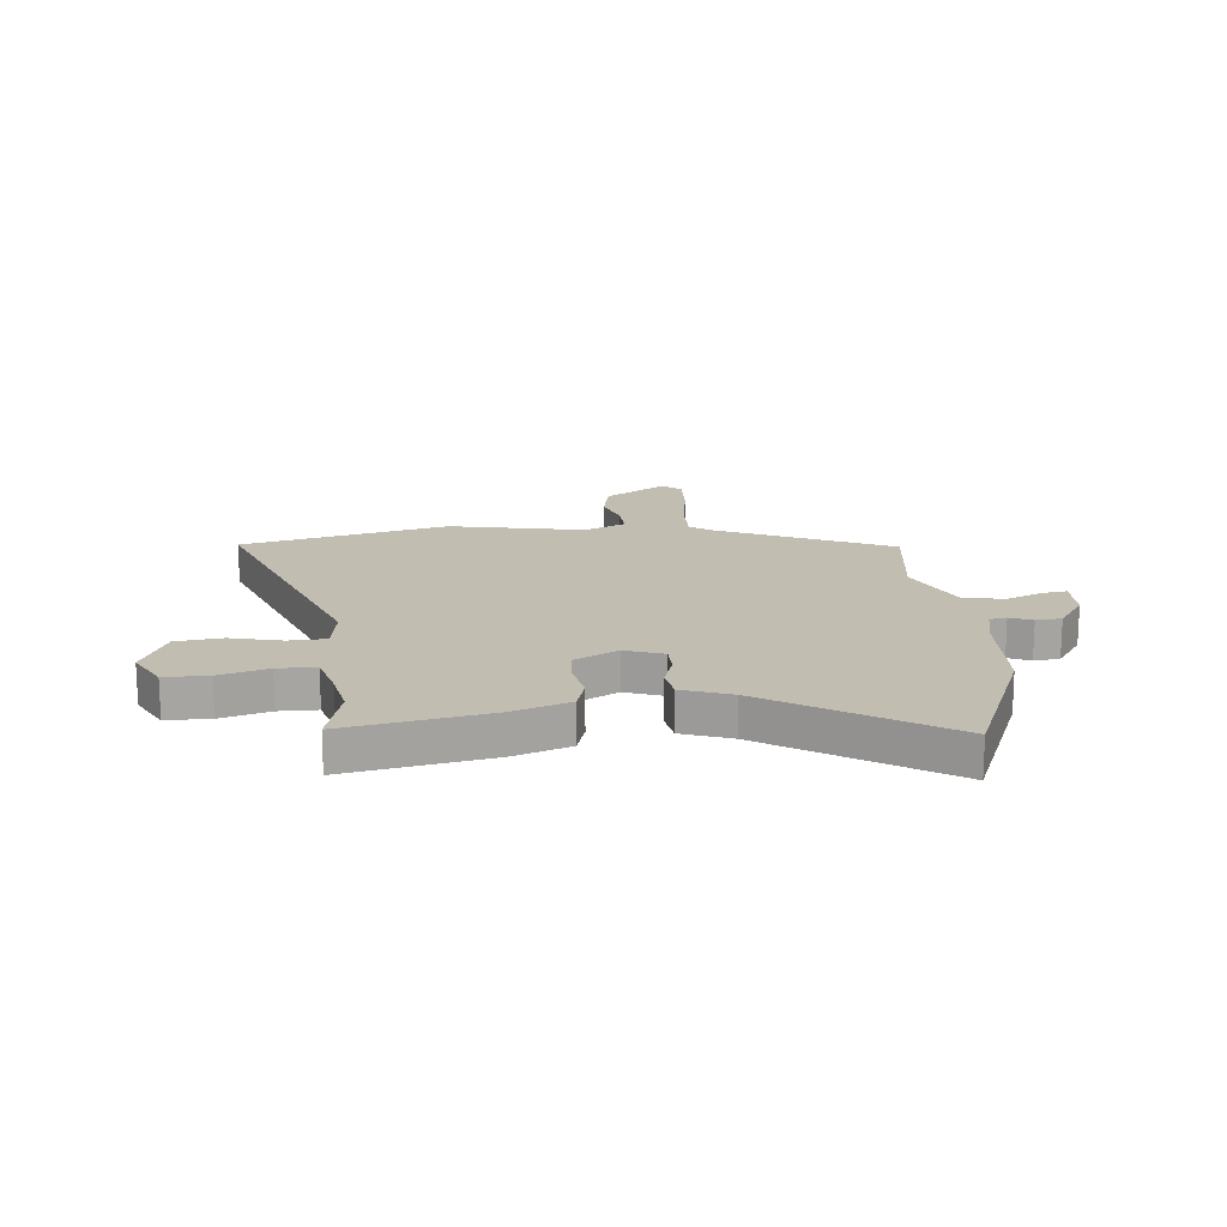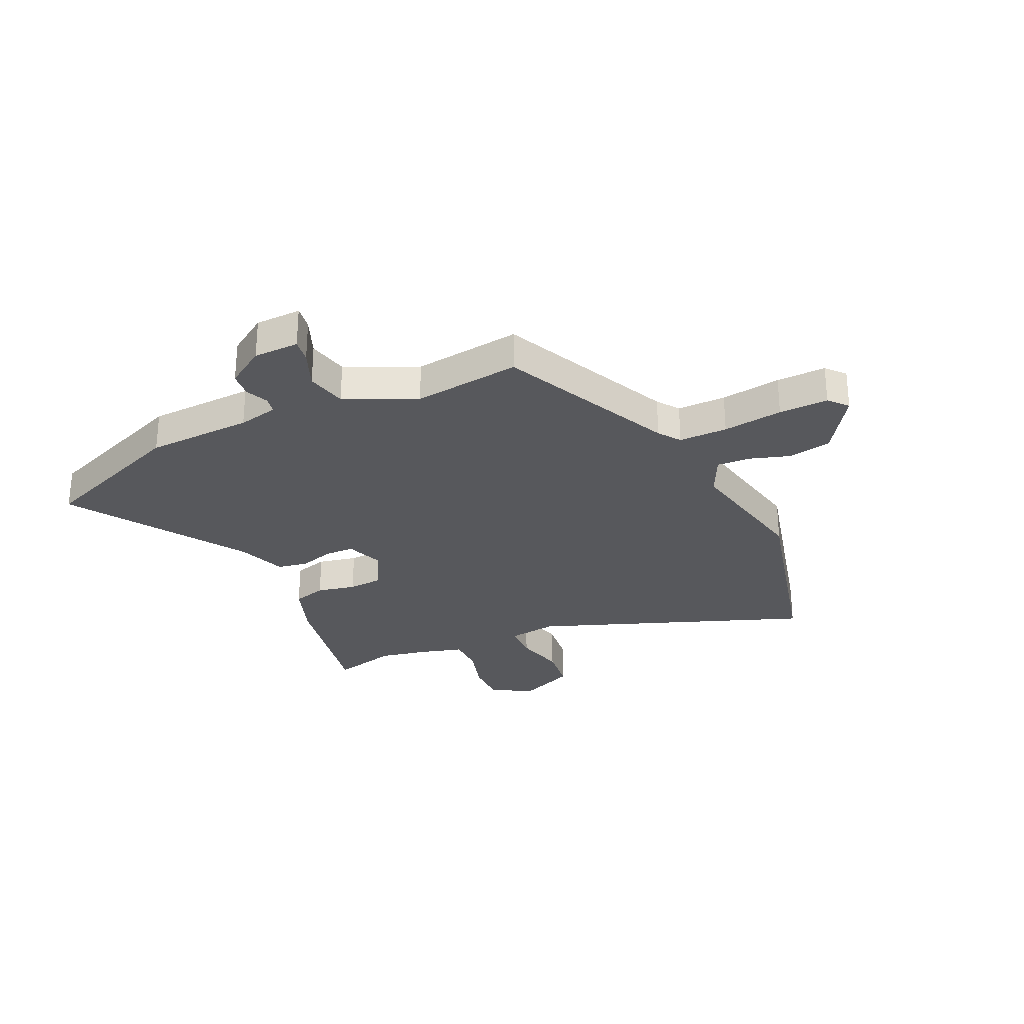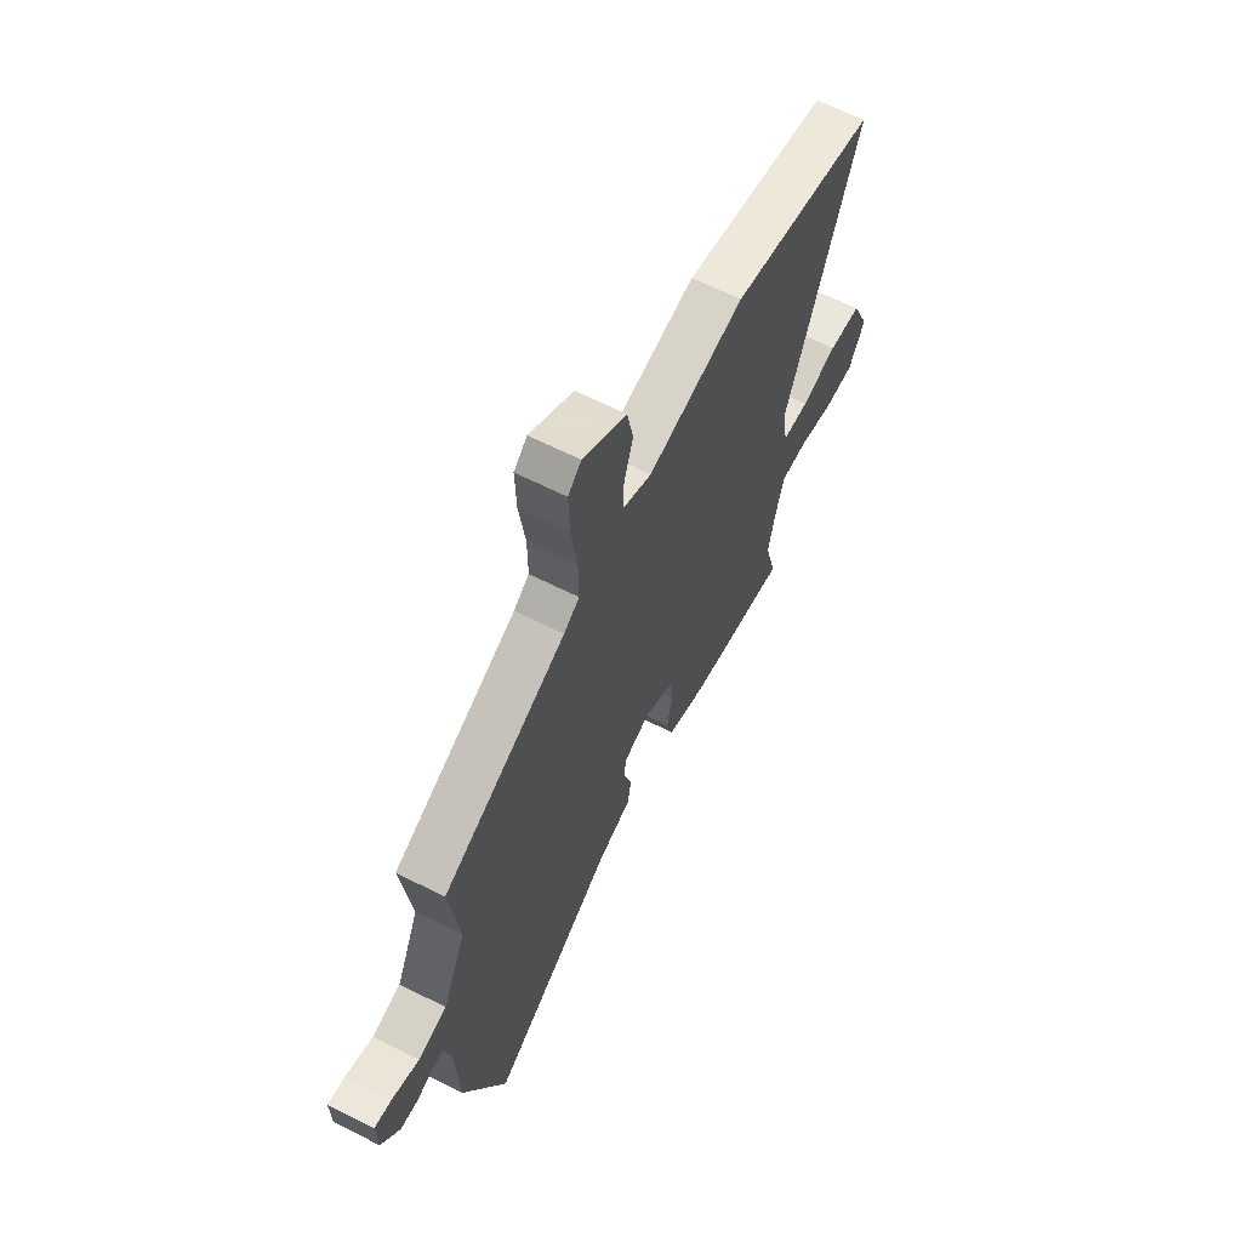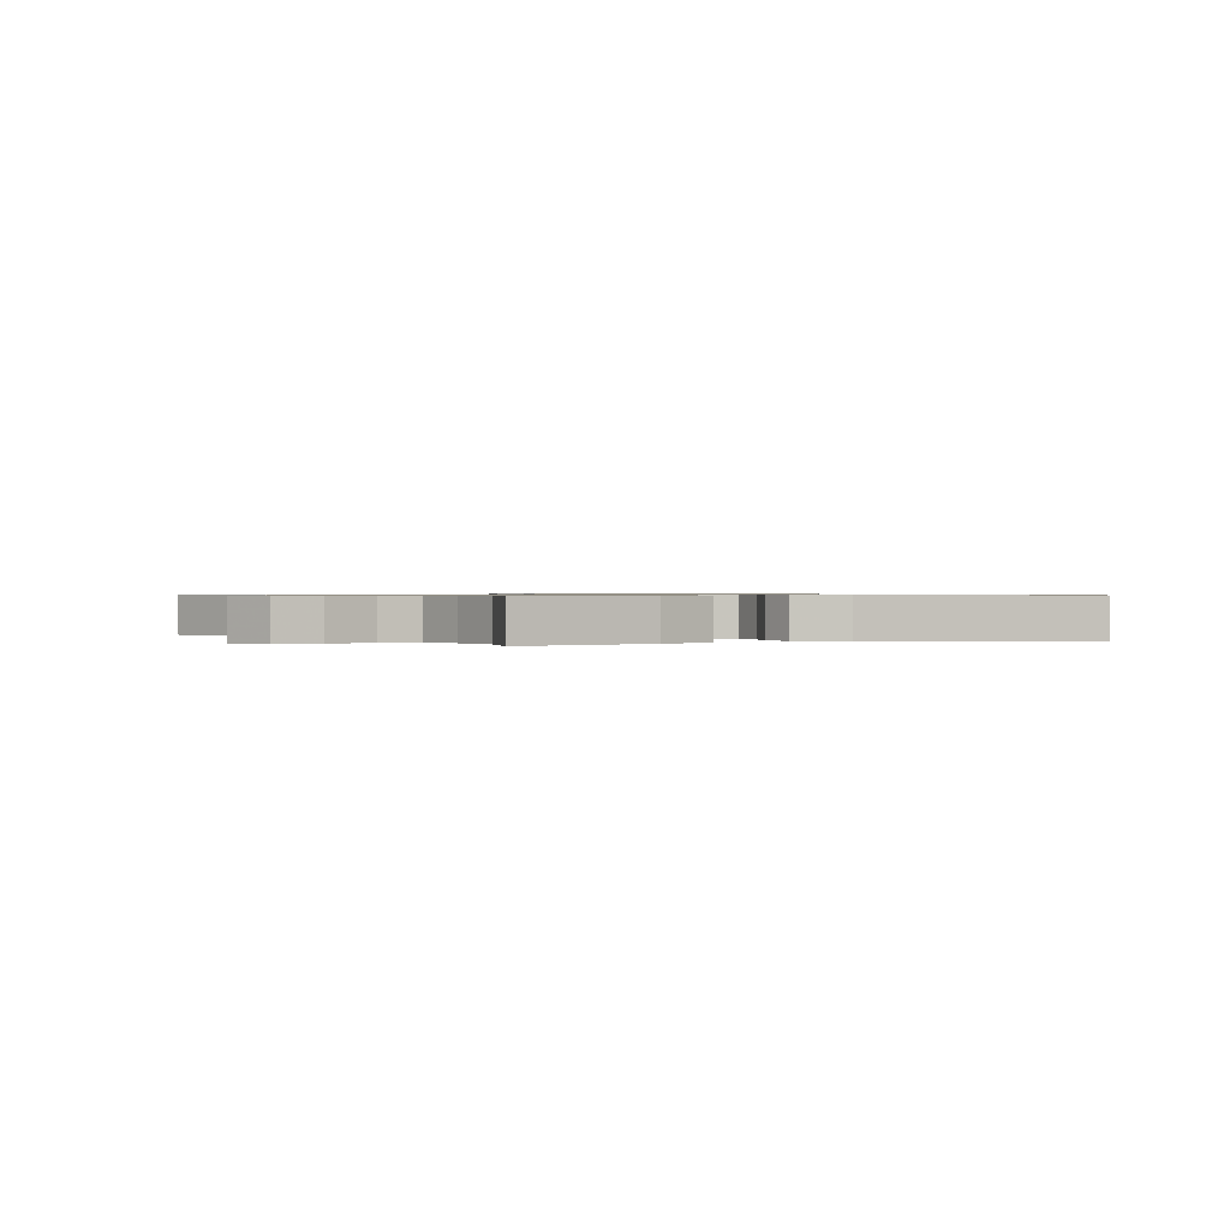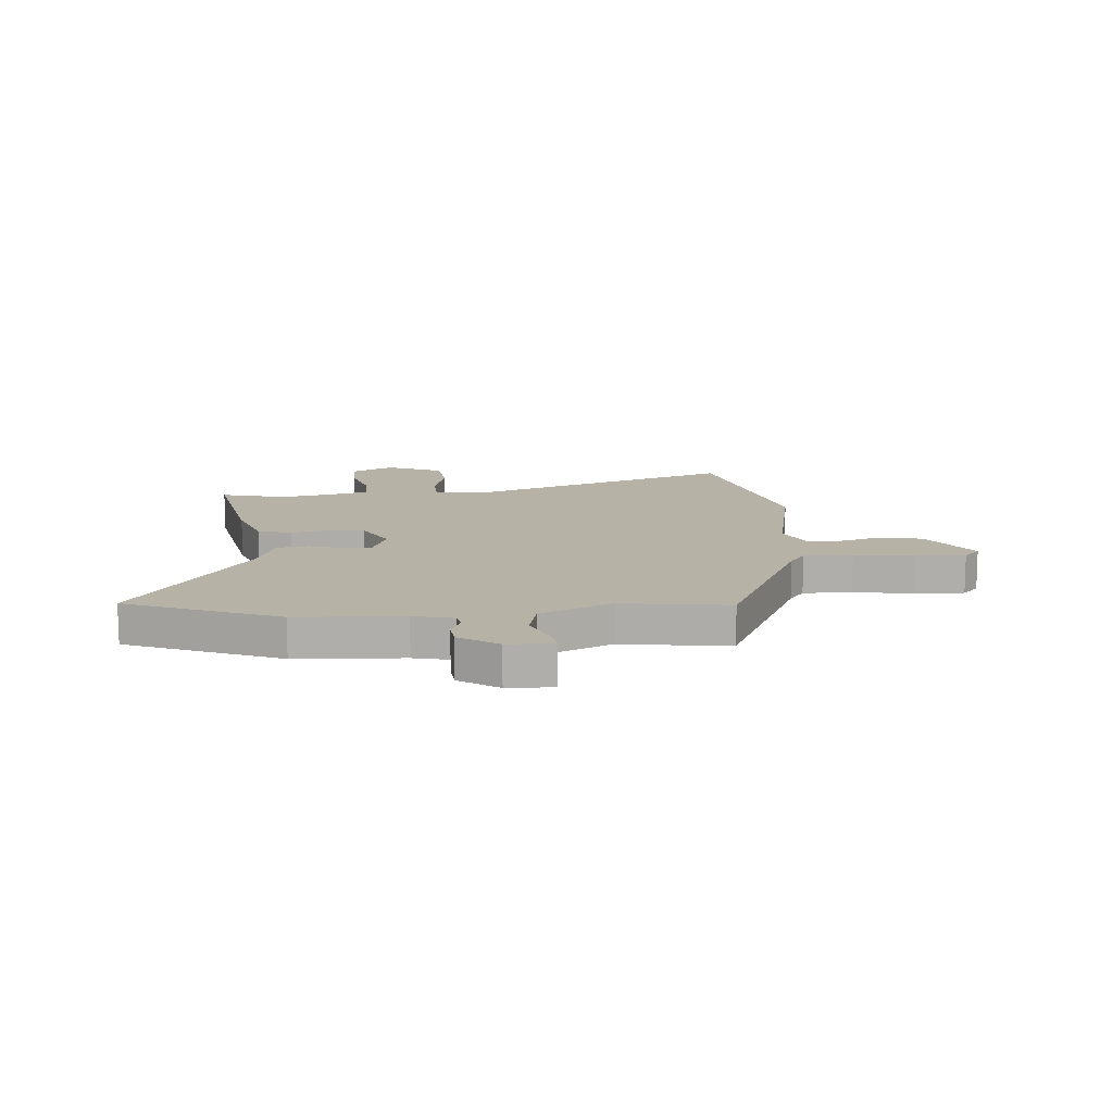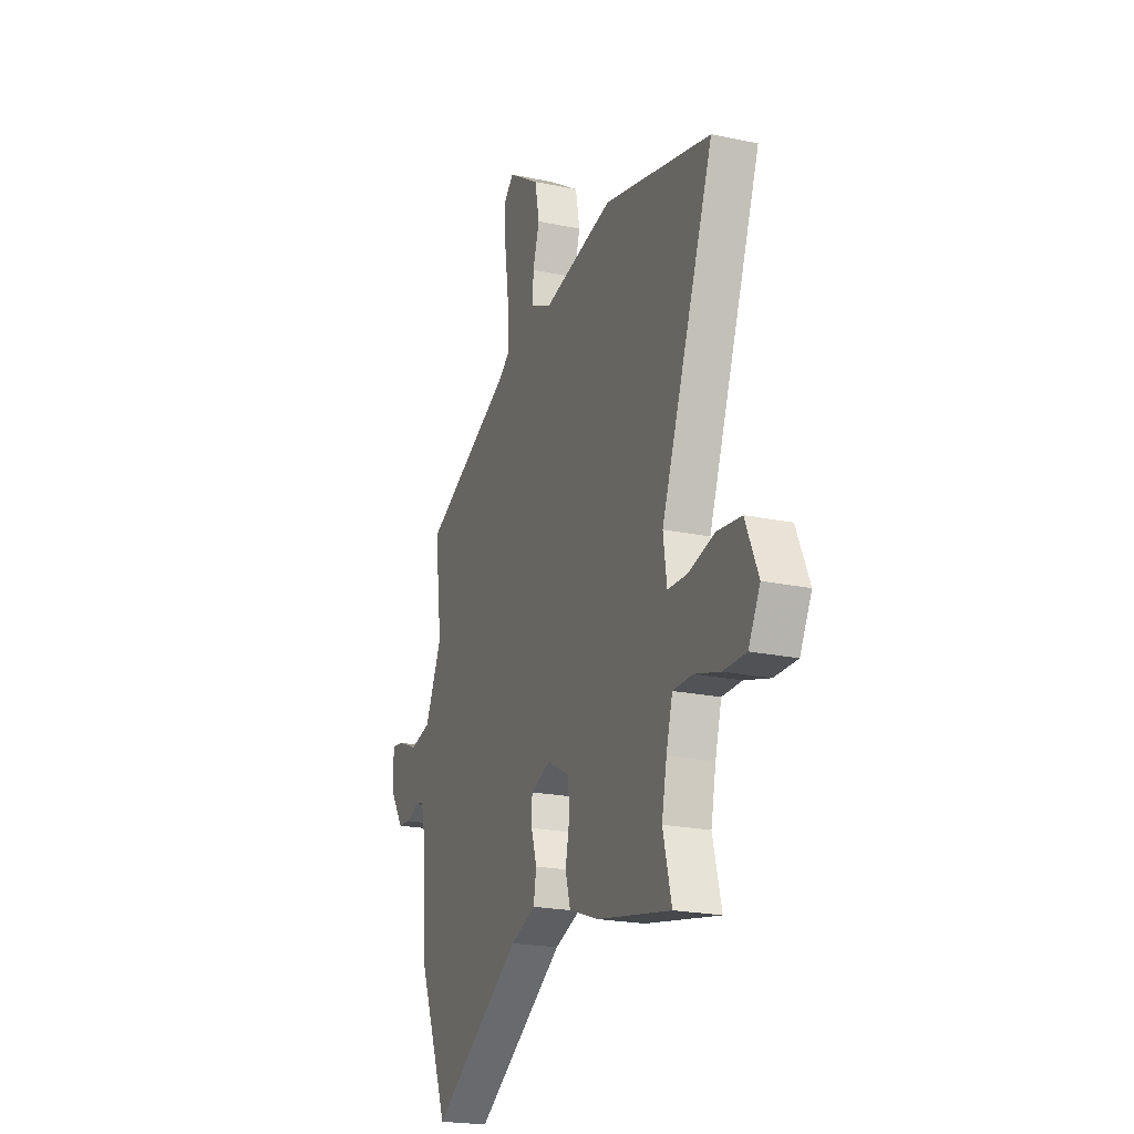
<metadata>
{"format":"obj","ext":"obj","renderer":"f3d","projection":"perspective","resolution":1024,"background":"white","views":[{"elev":16.7,"azim":174.8,"up":"+Y"},{"elev":-28.5,"azim":-65.0,"up":"+Y"},{"elev":64.2,"azim":-63.0,"up":"+Z"},{"elev":0.6,"azim":154.5,"up":"+Y"},{"elev":12.5,"azim":-94.1,"up":"+Y"},{"elev":-21.7,"azim":69.6,"up":"+Z"}]}
</metadata>
<code>
v 0.492 0.07 -0.468
v 0.523 0.07 -0.59
v 0.256 0.07 -0.537
v 0.149 0.07 -0.498
v 0.131 0.07 -0.435
v 0.146 0.07 -0.362
v 0.141 0.07 -0.297
v 0.06 0.07 -0.253
v -0.012 0.07 -0.279
v -0.013 0.07 -0.334
v 0.007 0.07 -0.398
v -0.003 0.07 -0.456
v -0.095 0.07 -0.489
v -0.421 0.07 -0.697
v -0.535 0.07 -0.413
v -0.544 0.07 -0.214
v -0.561 0.07 -0.139
v -0.593 0.07 -0.133
v -0.635 0.07 -0.151
v -0.683 0.07 -0.146
v -0.732 0.07 -0.073
v -0.734 0.07 0.012
v -0.689 0.07 0.005
v -0.617 0.07 -0.025
v -0.541 0.07 -0.008
v -0.48 0.07 0.124
v -0.506 0.07 0.325
v -0.181 0.07 0.474
v -0.14 0.07 0.503
v -0.141 0.07 0.594
v -0.157 0.07 0.706
v -0.16 0.07 0.798
v -0.125 0.07 0.829
v -0.01 0.07 0.754
v 0.006 0.07 0.673
v -0.018 0.07 0.597
v -0.021 0.07 0.535
v 0.056 0.07 0.498
v 0.311 0.07 0.548
v 0.699 0.07 0.45
v 0.508 0.07 -0.058
v 0.521 0.07 -0.15
v 0.591 0.07 -0.153
v 0.686 0.07 -0.13
v 0.773 0.07 -0.141
v 0.819 0.07 -0.247
v 0.777 0.07 -0.325
v 0.695 0.07 -0.324
v 0.604 0.07 -0.297
v 0.533 0.07 -0.297
v 0.51 0.07 -0.379
v 0.492 0 -0.468
v 0.523 0 -0.59
v 0.256 0 -0.537
v 0.149 0 -0.498
v 0.131 0 -0.435
v 0.146 0 -0.362
v 0.141 0 -0.297
v 0.06 0 -0.253
v -0.012 0 -0.279
v -0.013 0 -0.334
v 0.007 0 -0.398
v -0.003 0 -0.456
v -0.095 0 -0.489
v -0.421 0 -0.697
v -0.535 0 -0.413
v -0.544 0 -0.214
v -0.561 0 -0.139
v -0.593 0 -0.133
v -0.635 0 -0.151
v -0.683 0 -0.146
v -0.732 0 -0.073
v -0.734 0 0.012
v -0.689 0 0.005
v -0.617 0 -0.025
v -0.541 0 -0.008
v -0.48 0 0.124
v -0.506 0 0.325
v -0.181 0 0.474
v -0.14 0 0.503
v -0.141 0 0.594
v -0.157 0 0.706
v -0.16 0 0.798
v -0.125 0 0.829
v -0.01 0 0.754
v 0.006 0 0.673
v -0.018 0 0.597
v -0.021 0 0.535
v 0.056 0 0.498
v 0.311 0 0.548
v 0.699 0 0.45
v 0.508 0 -0.058
v 0.521 0 -0.15
v 0.591 0 -0.153
v 0.686 0 -0.13
v 0.773 0 -0.141
v 0.819 0 -0.247
v 0.777 0 -0.325
v 0.695 0 -0.324
v 0.604 0 -0.297
v 0.533 0 -0.297
v 0.51 0 -0.379
f 47 48 49
f 46 47 49
f 45 46 49
f 44 45 49
f 43 44 49
f 42 43 49 50
f 41 42 50 51
f 38 39 40 41
f 41 51 1
f 38 41 1
f 37 38 1
f 34 35 36
f 33 34 36
f 32 33 36
f 31 32 36
f 30 31 36
f 29 30 36 37
f 26 27 28
f 28 29 37
f 26 28 37
f 25 26 37
f 22 23 24
f 21 22 24
f 20 21 24
f 19 20 24
f 18 19 24
f 17 18 24 25
f 16 17 25 37
f 15 16 37
f 14 15 37
f 13 14 37
f 10 11 12 13
f 9 10 13 37
f 4 5 6
f 3 4 6
f 2 3 6
f 1 2 6
f 1 6 7
f 37 1 7 8
f 8 9 37
f 100 99 98
f 100 98 97
f 100 97 96
f 100 96 95
f 100 95 94
f 101 100 94 93
f 102 101 93 92
f 92 91 90 89
f 52 102 92
f 52 92 89
f 52 89 88
f 87 86 85
f 87 85 84
f 87 84 83
f 87 83 82
f 87 82 81
f 88 87 81 80
f 79 78 77
f 88 80 79
f 88 79 77
f 88 77 76
f 75 74 73
f 75 73 72
f 75 72 71
f 75 71 70
f 75 70 69
f 76 75 69 68
f 88 76 68 67
f 88 67 66
f 88 66 65
f 88 65 64
f 64 63 62 61
f 88 64 61 60
f 57 56 55
f 57 55 54
f 57 54 53
f 57 53 52
f 58 57 52
f 59 58 52 88
f 88 60 59
f 1 52 53 2
f 2 53 54 3
f 3 54 55 4
f 4 55 56 5
f 5 56 57 6
f 6 57 58 7
f 7 58 59 8
f 8 59 60 9
f 9 60 61 10
f 10 61 62 11
f 11 62 63 12
f 12 63 64 13
f 13 64 65 14
f 14 65 66 15
f 15 66 67 16
f 16 67 68 17
f 17 68 69 18
f 18 69 70 19
f 19 70 71 20
f 20 71 72 21
f 21 72 73 22
f 22 73 74 23
f 23 74 75 24
f 24 75 76 25
f 25 76 77 26
f 26 77 78 27
f 27 78 79 28
f 28 79 80 29
f 29 80 81 30
f 30 81 82 31
f 31 82 83 32
f 32 83 84 33
f 33 84 85 34
f 34 85 86 35
f 35 86 87 36
f 36 87 88 37
f 37 88 89 38
f 38 89 90 39
f 39 90 91 40
f 40 91 92 41
f 41 92 93 42
f 42 93 94 43
f 43 94 95 44
f 44 95 96 45
f 45 96 97 46
f 46 97 98 47
f 47 98 99 48
f 48 99 100 49
f 49 100 101 50
f 50 101 102 51
f 51 102 52 1

</code>
